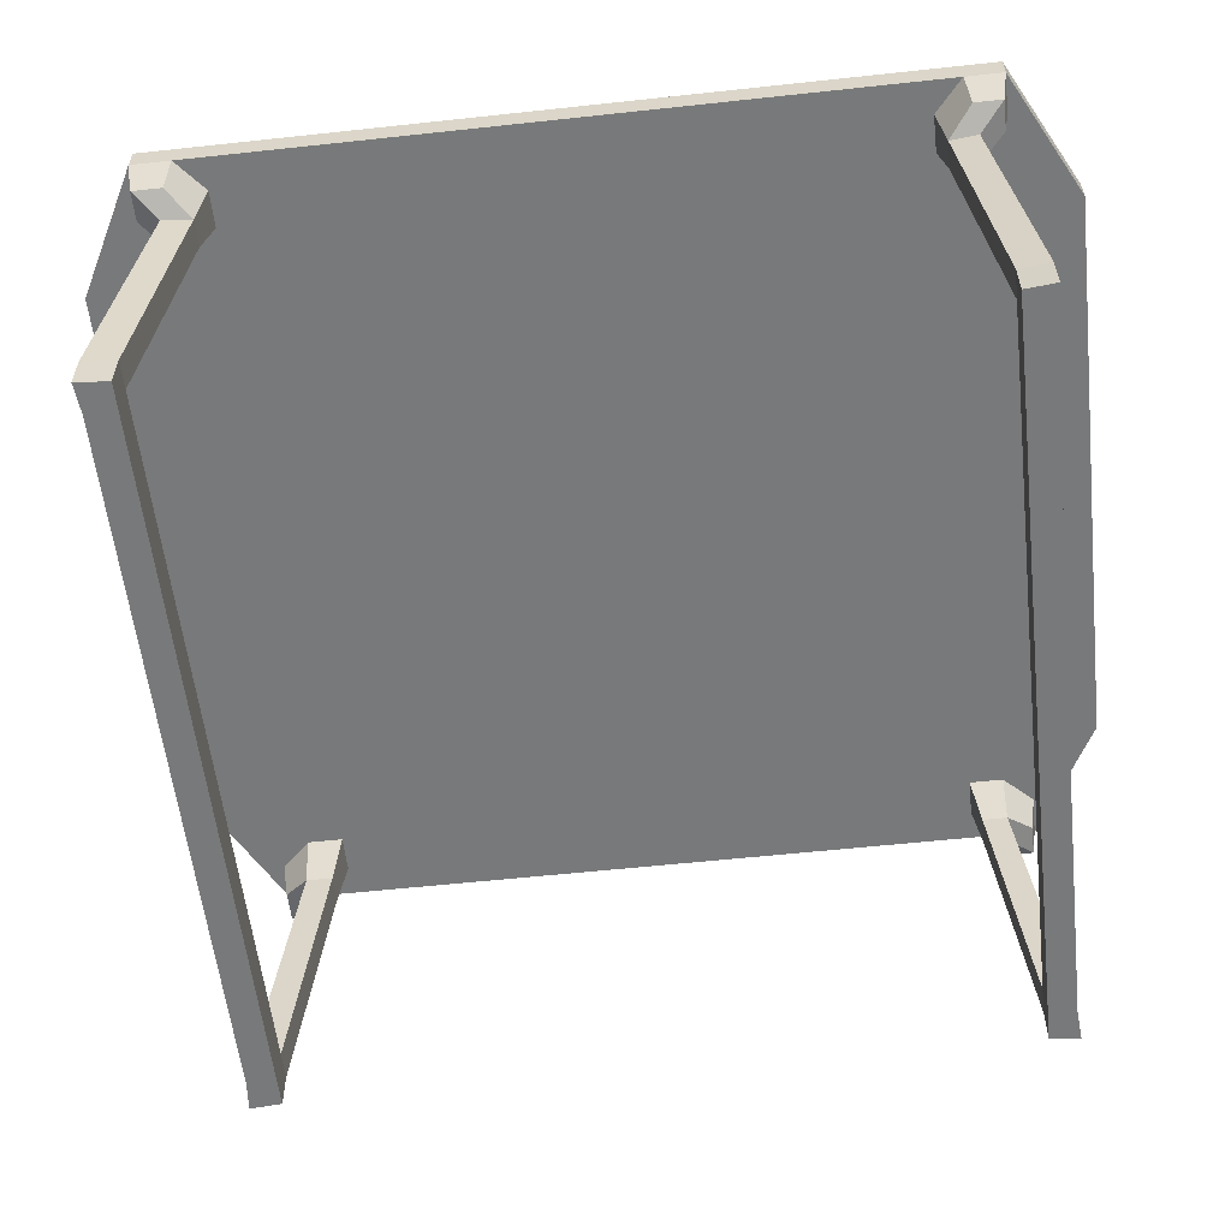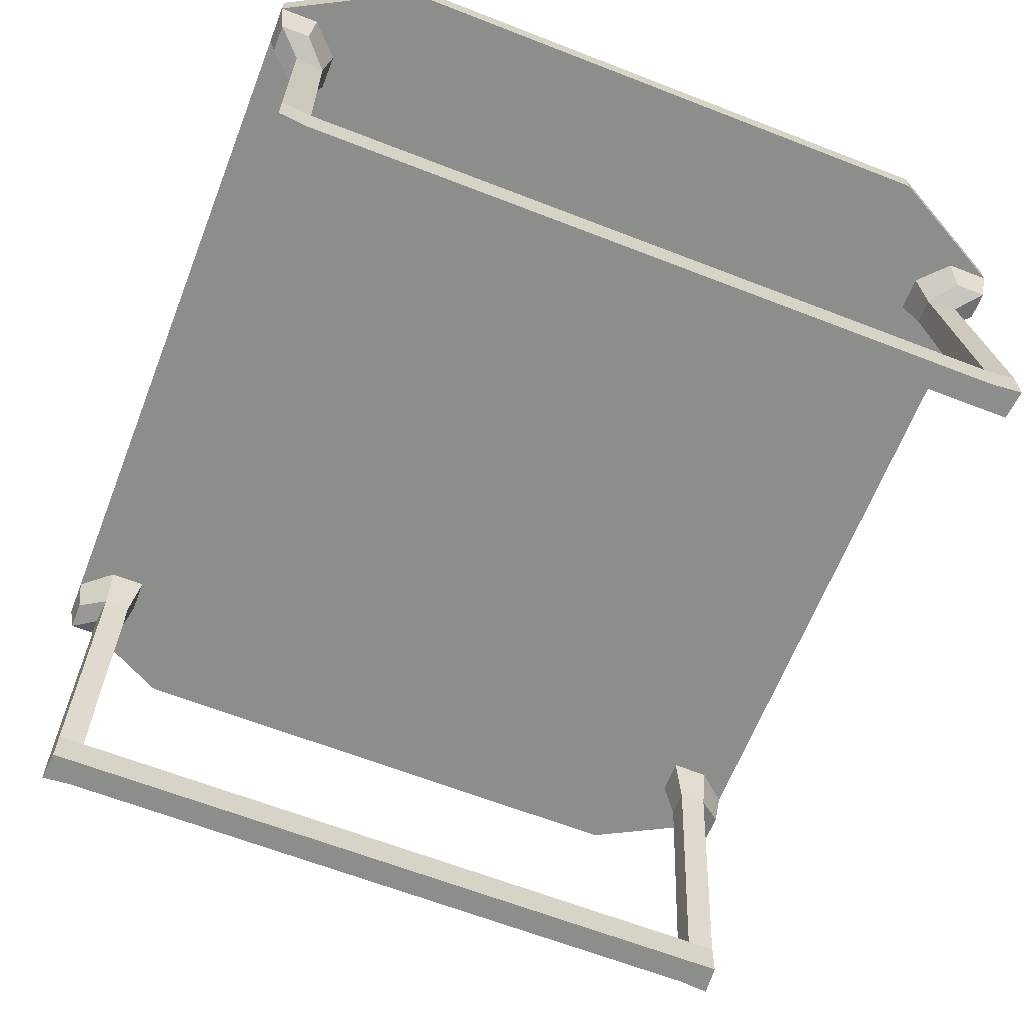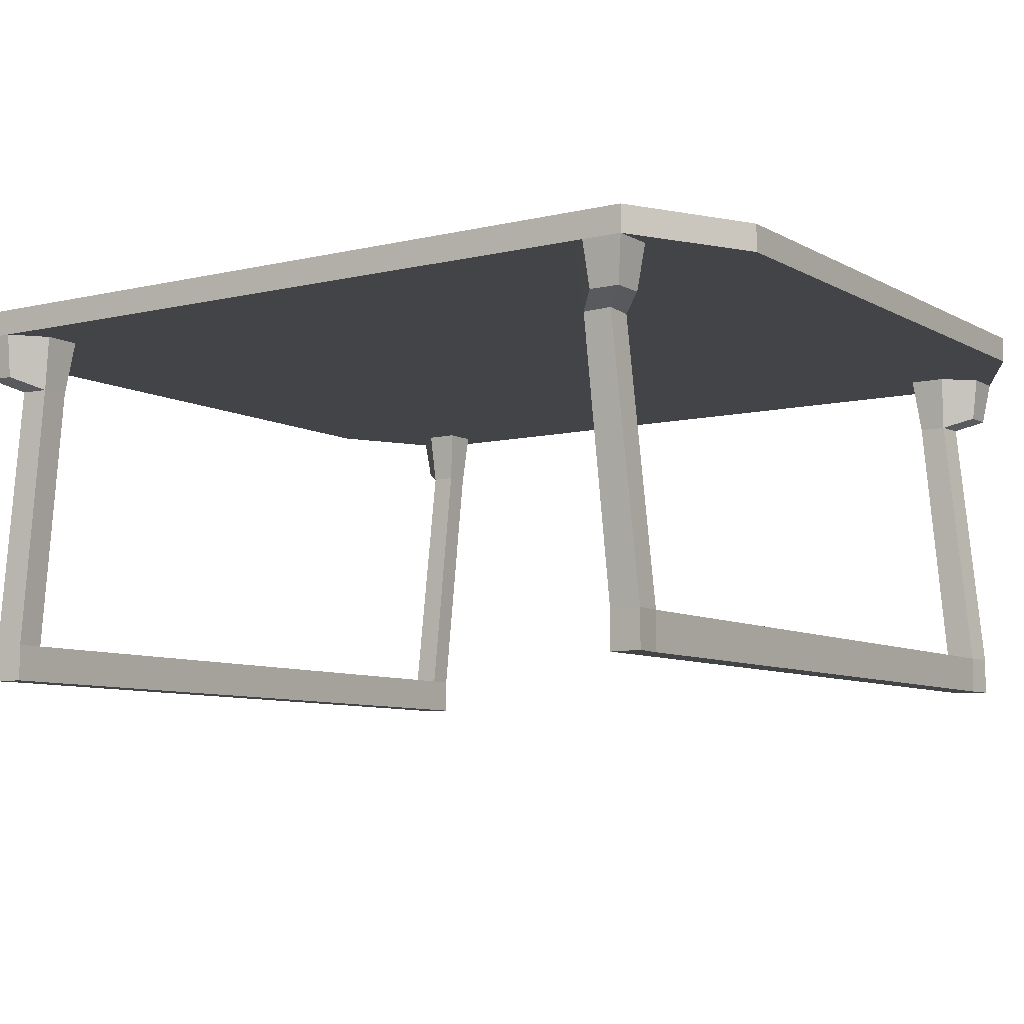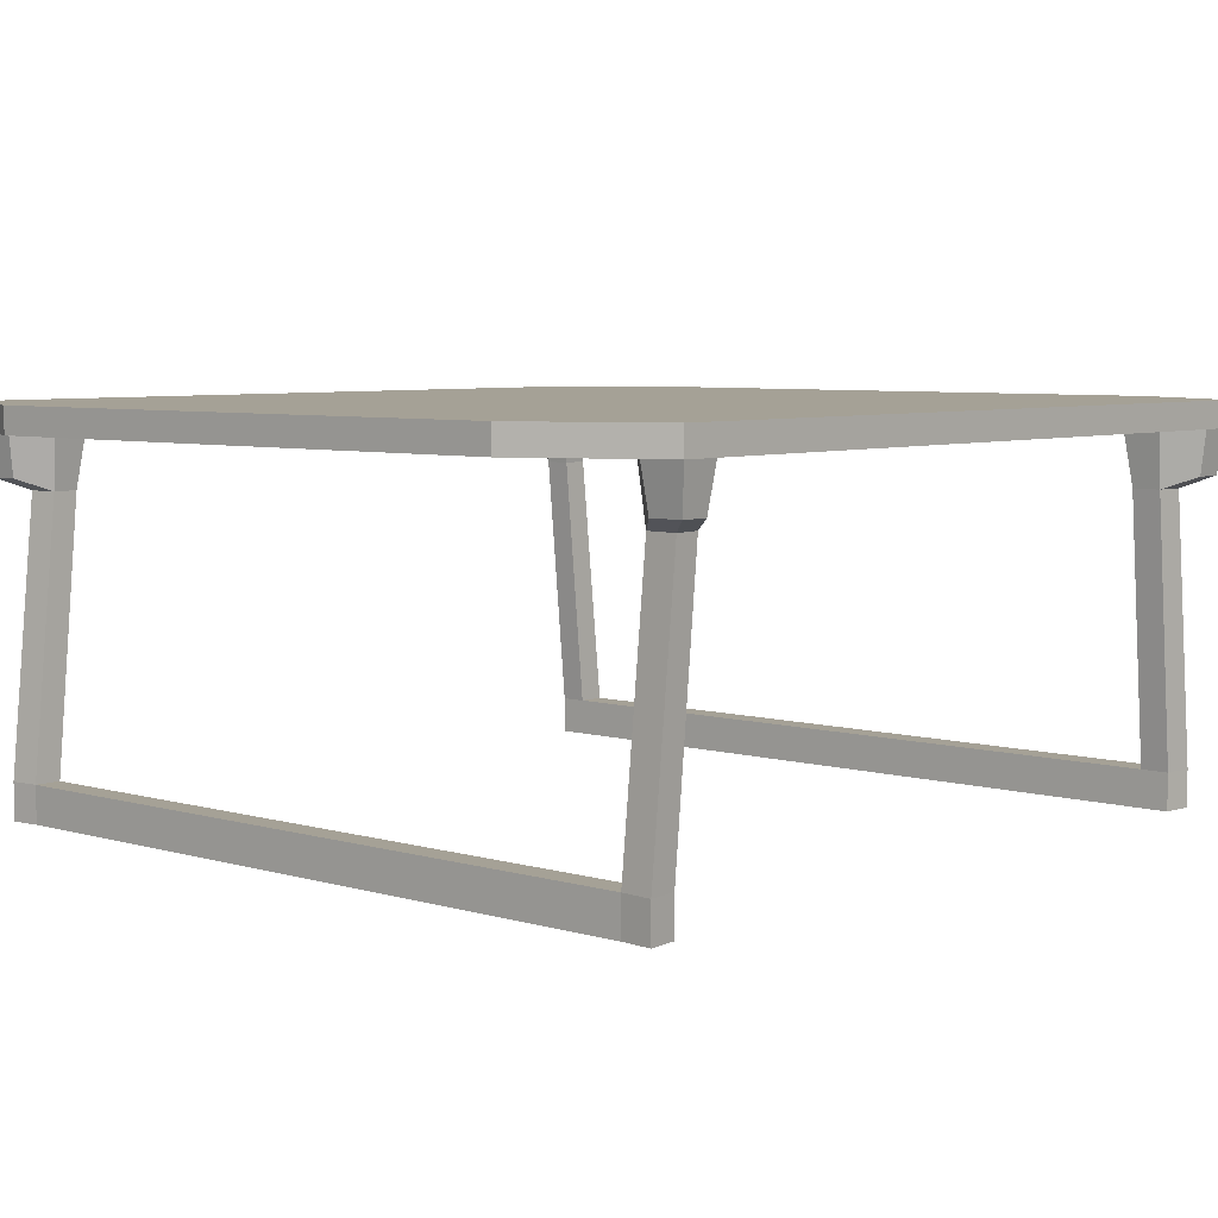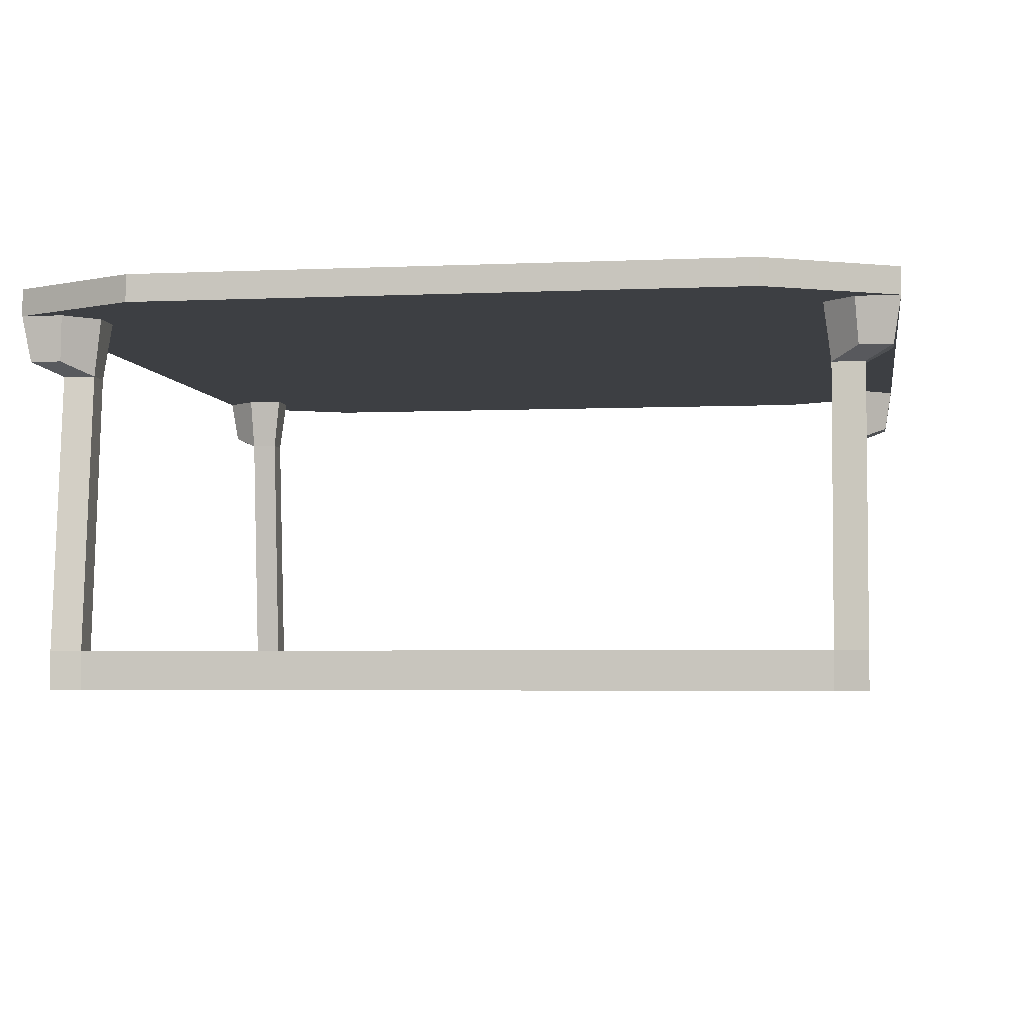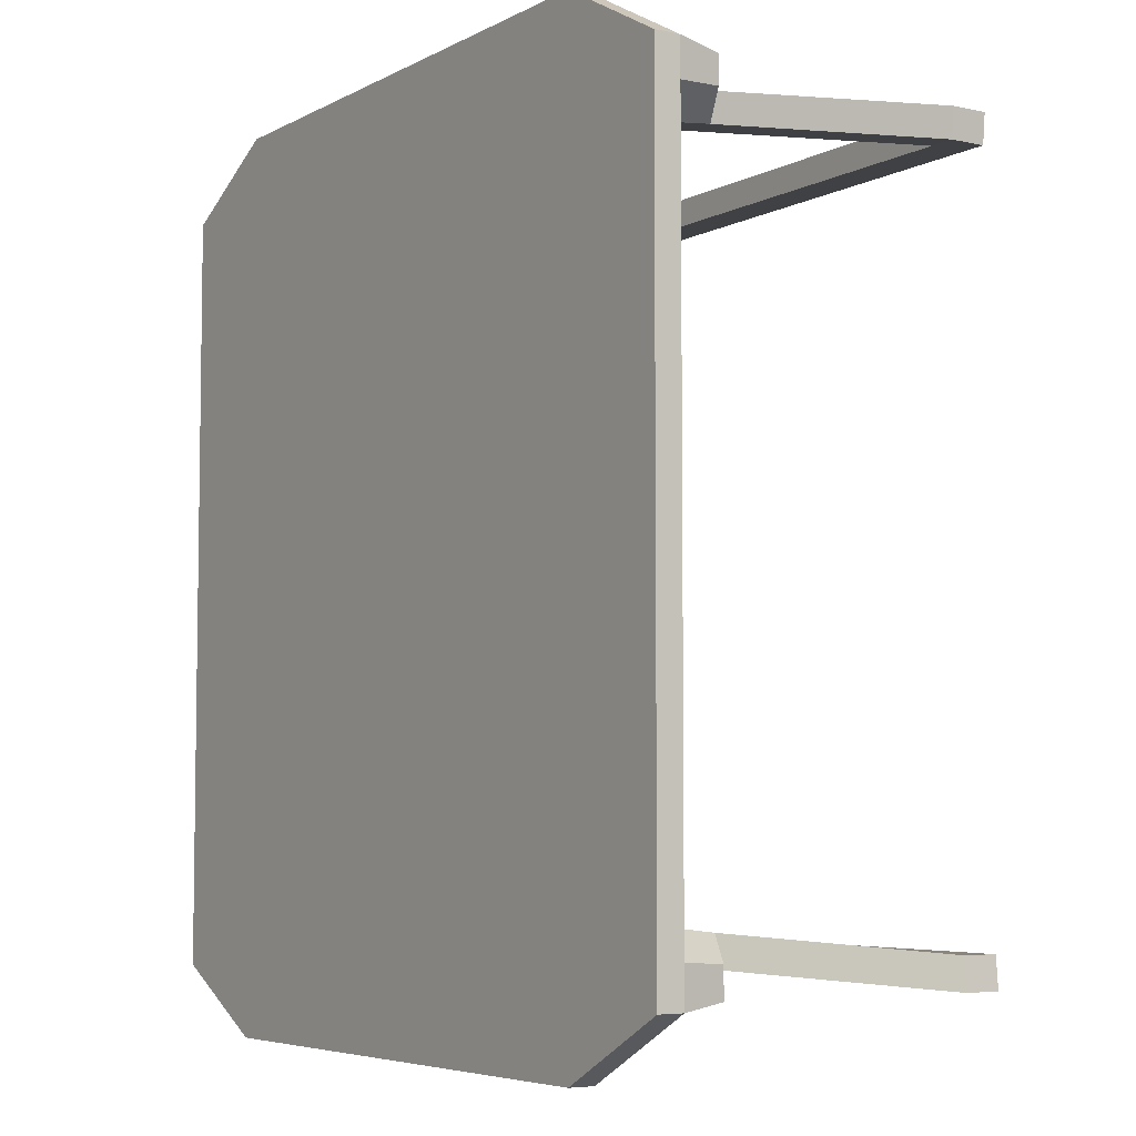
<metadata>
{"format":"obj","ext":"obj","renderer":"f3d","projection":"perspective","resolution":1024,"background":"white","views":[{"elev":-57.7,"azim":-83.6,"up":"+Y"},{"elev":-64.5,"azim":-21.4,"up":"+Y"},{"elev":-7.8,"azim":123.7,"up":"+Y"},{"elev":6.0,"azim":41.5,"up":"+Y"},{"elev":-4.0,"azim":8.7,"up":"+Y"},{"elev":-5.5,"azim":-123.4,"up":"+Z"}]}
</metadata>
<code>
o Cube
v 3.2 2.78 -3
v 2.953 2.154 -2.769
v 3.2 2.78 3
v 2.953 2.154 2.769
v -3.2 2.78 -3
v -2.953 2.154 -2.769
v -3.2 2.78 3
v -2.953 2.154 2.769
v 2.24 2.58 -3.51
v -2.24 2.58 -3.51
v 2.24 2.78 -3.51
v -2.24 2.58 3.51
v -2.24 2.78 3.51
v 2.24 2.78 3.51
v 2.24 2.58 3.51
v -2.24 2.78 -3.51
v -3.146 2.246 -2.949
v -3.146 2.246 2.949
v 3.146 2.246 -2.949
v 3.146 2.246 2.949
v 2.904 2.246 -2.949
v 2.666 2.78 2.889
v 2.904 2.246 2.949
v 2.666 2.78 -2.889
v 2.016 2.58 -3.51
v 1.903 2.78 3.145
v 2.016 2.58 3.51
v 1.903 2.78 -3.145
v 2.658 2.58 -2.769
v 2.658 2.58 2.769
v -2.92 2.246 -2.949
v -2.682 2.78 2.889
v -2.027 2.58 -3.51
v -1.915 2.78 3.145
v -2.673 2.58 -2.769
v -2.92 2.246 2.949
v -2.896 2.78 -3
v -2.027 2.58 3.51
v -1.915 2.78 -3.145
v -2.727 2.154 2.749
v -3.146 2.246 -2.723
v 3.2 2.78 -2.7
v -3.2 2.78 -2.7
v 3.146 2.246 -2.723
v -2.953 2.58 -2.492
v 2.953 2.58 -2.492
v 2.712 2.154 -2.542
v 2.666 2.78 -2.7
v -2.727 2.154 -2.542
v -2.682 2.78 -2.7
v -3.146 2.246 2.737
v 3.2 2.78 2.715
v -2.953 2.58 2.506
v 2.712 2.154 2.556
v 2.666 2.78 2.715
v -2.727 2.154 2.556
v -2.682 2.78 2.715
v -3.2 2.78 2.715
v 3.146 2.246 2.737
v 2.932 2.154 2.556
v -3.2 2.58 2.715
v -3.2 2.58 3
v -2.896 2.58 -3
v -3.2 2.58 -3
v 2.88 2.58 3
v 3.2 2.58 3
v 3.2 2.58 -2.7
v 3.2 2.58 -3
v 2.88 2.58 -3
v 2.712 2.154 2.749
v 2.712 2.154 -2.749
v 2.658 2.58 2.506
v -2.896 2.58 3
v -2.673 2.58 2.506
v -2.673 2.58 2.769
v -2.727 2.154 -2.749
v -3.2 2.58 -2.7
v 2.658 2.58 -2.492
v -2.673 2.58 -2.492
v -2.933 2.154 -2.542
v 2.933 2.154 -2.542
v 3.2 2.58 2.715
v 2.953 2.58 2.506
v -2.932 2.154 2.556
v -2.932 0.113 2.753
v -2.953 0.113 2.982
v -2.727 0.113 -2.962
v -2.953 0.113 -2.983
v 2.712 0.113 2.961
v 2.953 0.113 2.982
v 2.933 0.113 -2.739
v 2.953 0.113 -2.983
v 2.712 0.113 -2.962
v -2.727 0.113 2.961
v -2.933 0.113 -2.739
v 2.932 0.113 2.753
v 2.712 0.113 2.753
v -2.727 0.113 2.753
v 2.712 0.113 -2.739
v -2.727 0.113 -2.739
v -2.932 -0.1707 2.753
v -2.953 -0.1707 2.982
v -2.727 -0.1707 -2.962
v -2.953 -0.1707 -2.983
v 2.712 -0.1707 2.961
v 2.953 -0.1707 2.982
v 2.933 -0.1707 -2.739
v 2.953 -0.1707 -2.983
v 2.712 -0.1707 -2.962
v -2.727 -0.1707 2.961
v -2.933 -0.1707 -2.739
v 2.932 -0.1707 2.753
v 2.712 -0.1707 2.753
v -2.727 -0.1707 2.753
v 2.712 -0.1707 -2.739
v -2.727 -0.1707 -2.739
v -0.007383 0.113 2.753
v -0.007383 0.113 2.961
v -0.007383 0.113 -2.962
v -0.007383 0.113 -2.739
v -0.007383 -0.1707 2.753
v -0.007383 -0.1707 2.961
v -0.007383 -0.1707 -2.962
v -0.007383 -0.1707 -2.739
v -2.027 2.78 -3.51
v 2.016 2.78 -3.51
v 2.88 2.78 -3
v 2.88 2.78 3
v 2.016 2.78 3.51
v 2.88 2.78 2.715
v -2.027 2.78 3.51
v -2.682 2.78 -2.889
v -2.896 2.78 3
v -2.896 2.78 2.715
v 2.88 2.78 -2.7
v -2.896 2.78 -2.7
v -1.966 2.78 -3.31
v 1.954 2.78 -3.31
v 2.49 2.78 -2.798
v 2.49 2.78 2.798
v 1.954 2.78 3.31
v 2.49 2.78 2.715
v -1.966 2.78 3.31
v -2.506 2.78 -2.798
v -2.506 2.78 2.798
v -2.506 2.78 2.715
v 2.49 2.78 -2.7
v -2.506 2.78 -2.7
f 134 58 7 133
f 133 7 13 131
f 77 43 5 64
f 82 52 3 66
f 65 66 15 27
f 38 131 13 12
f 25 126 11 9
f 66 3 14 15
f 1 68 9 11
f 64 5 16 10
f 7 62 12 13
f 63 64 10 33
f 127 1 11 126
f 75 30 65 73
f 144 139 28 39
f 68 69 25 9
f 33 125 126 25
f 15 14 129 27
f 73 65 27 38
f 74 72 30 75
f 3 128 129 14
f 52 130 128 3
f 62 73 38 12
f 10 16 125 33
f 5 37 125 16
f 29 35 63 69
f 69 63 33 25
f 27 129 131 38
f 140 145 34 26
f 142 146 145 140
f 139 144 148 147
f 1 127 135 42
f 35 29 78 79
f 83 46 67 82
f 68 1 42 67
f 61 58 43 77
f 37 5 43 136
f 62 7 58 61
f 147 148 146 142
f 45 79 74 53
f 42 135 130 52
f 79 78 72 74
f 45 53 61 77
f 67 42 52 82
f 78 46 83 72
f 136 43 58 134
f 51 18 62 61
f 31 17 64 63
f 23 20 66 65
f 44 19 68 67
f 19 21 69 68
f 70 23 65 30
f 21 71 29 69
f 54 70 30 72
f 18 36 73 62
f 40 56 74 75
f 36 40 75 73
f 76 31 63 35
f 17 41 77 64
f 71 47 78 29
f 49 76 35 79
f 80 49 79 45
f 81 44 67 46
f 41 80 45 77
f 47 81 46 78
f 20 59 82 66
f 59 60 83 82
f 56 84 53 74
f 84 51 61 53
f 60 54 72 83
f 137 138 126 125
f 138 24 127 126
f 22 141 129 128
f 55 22 128 130
f 141 143 131 129
f 132 137 125 37
f 143 32 133 131
f 32 57 134 133
f 24 48 135 127
f 50 132 37 136
f 48 55 130 135
f 57 50 136 134
f 40 8 86 94
f 84 8 18 51
f 76 6 17 31
f 70 4 20 23
f 81 2 19 44
f 2 71 21 19
f 8 84 85 86
f 8 40 36 18
f 54 60 96 97
f 6 80 41 17
f 49 80 95 100
f 4 60 59 20
f 91 99 115 107
f 94 86 102 110
f 100 95 111 116
f 93 92 108 109
f 80 6 88 95
f 56 40 94 98
f 6 76 87 88
f 71 2 92 93
f 4 70 89 90
f 81 47 99 91
f 2 81 91 92
f 60 4 90 96
f 47 71 93 99
f 84 56 98 85
f 76 49 100 87
f 70 54 97 89
f 113 112 106 105
f 101 114 110 102
f 104 103 116 111
f 109 108 107 115
f 95 88 104 111
f 85 98 114 101
f 96 90 106 112
f 86 85 101 102
f 97 96 112 113
f 114 98 117 121
f 88 87 103 104
f 109 115 124 123
f 90 89 105 106
f 93 109 123 119
f 92 91 107 108
f 110 114 121 122
f 116 103 123 124
f 100 116 124 120
f 89 97 117 118
f 94 110 122 118
f 98 94 118 117
f 97 113 121 117
f 115 99 120 124
f 99 93 119 120
f 105 89 118 122
f 113 105 122 121
f 87 100 120 119
f 103 87 119 123
f 39 28 138 137
f 28 139 24 138
f 140 26 141 22
f 142 140 22 55
f 26 34 143 141
f 144 39 137 132
f 34 145 32 143
f 145 146 57 32
f 139 147 48 24
f 148 144 132 50
f 147 142 55 48
f 146 148 50 57

</code>
